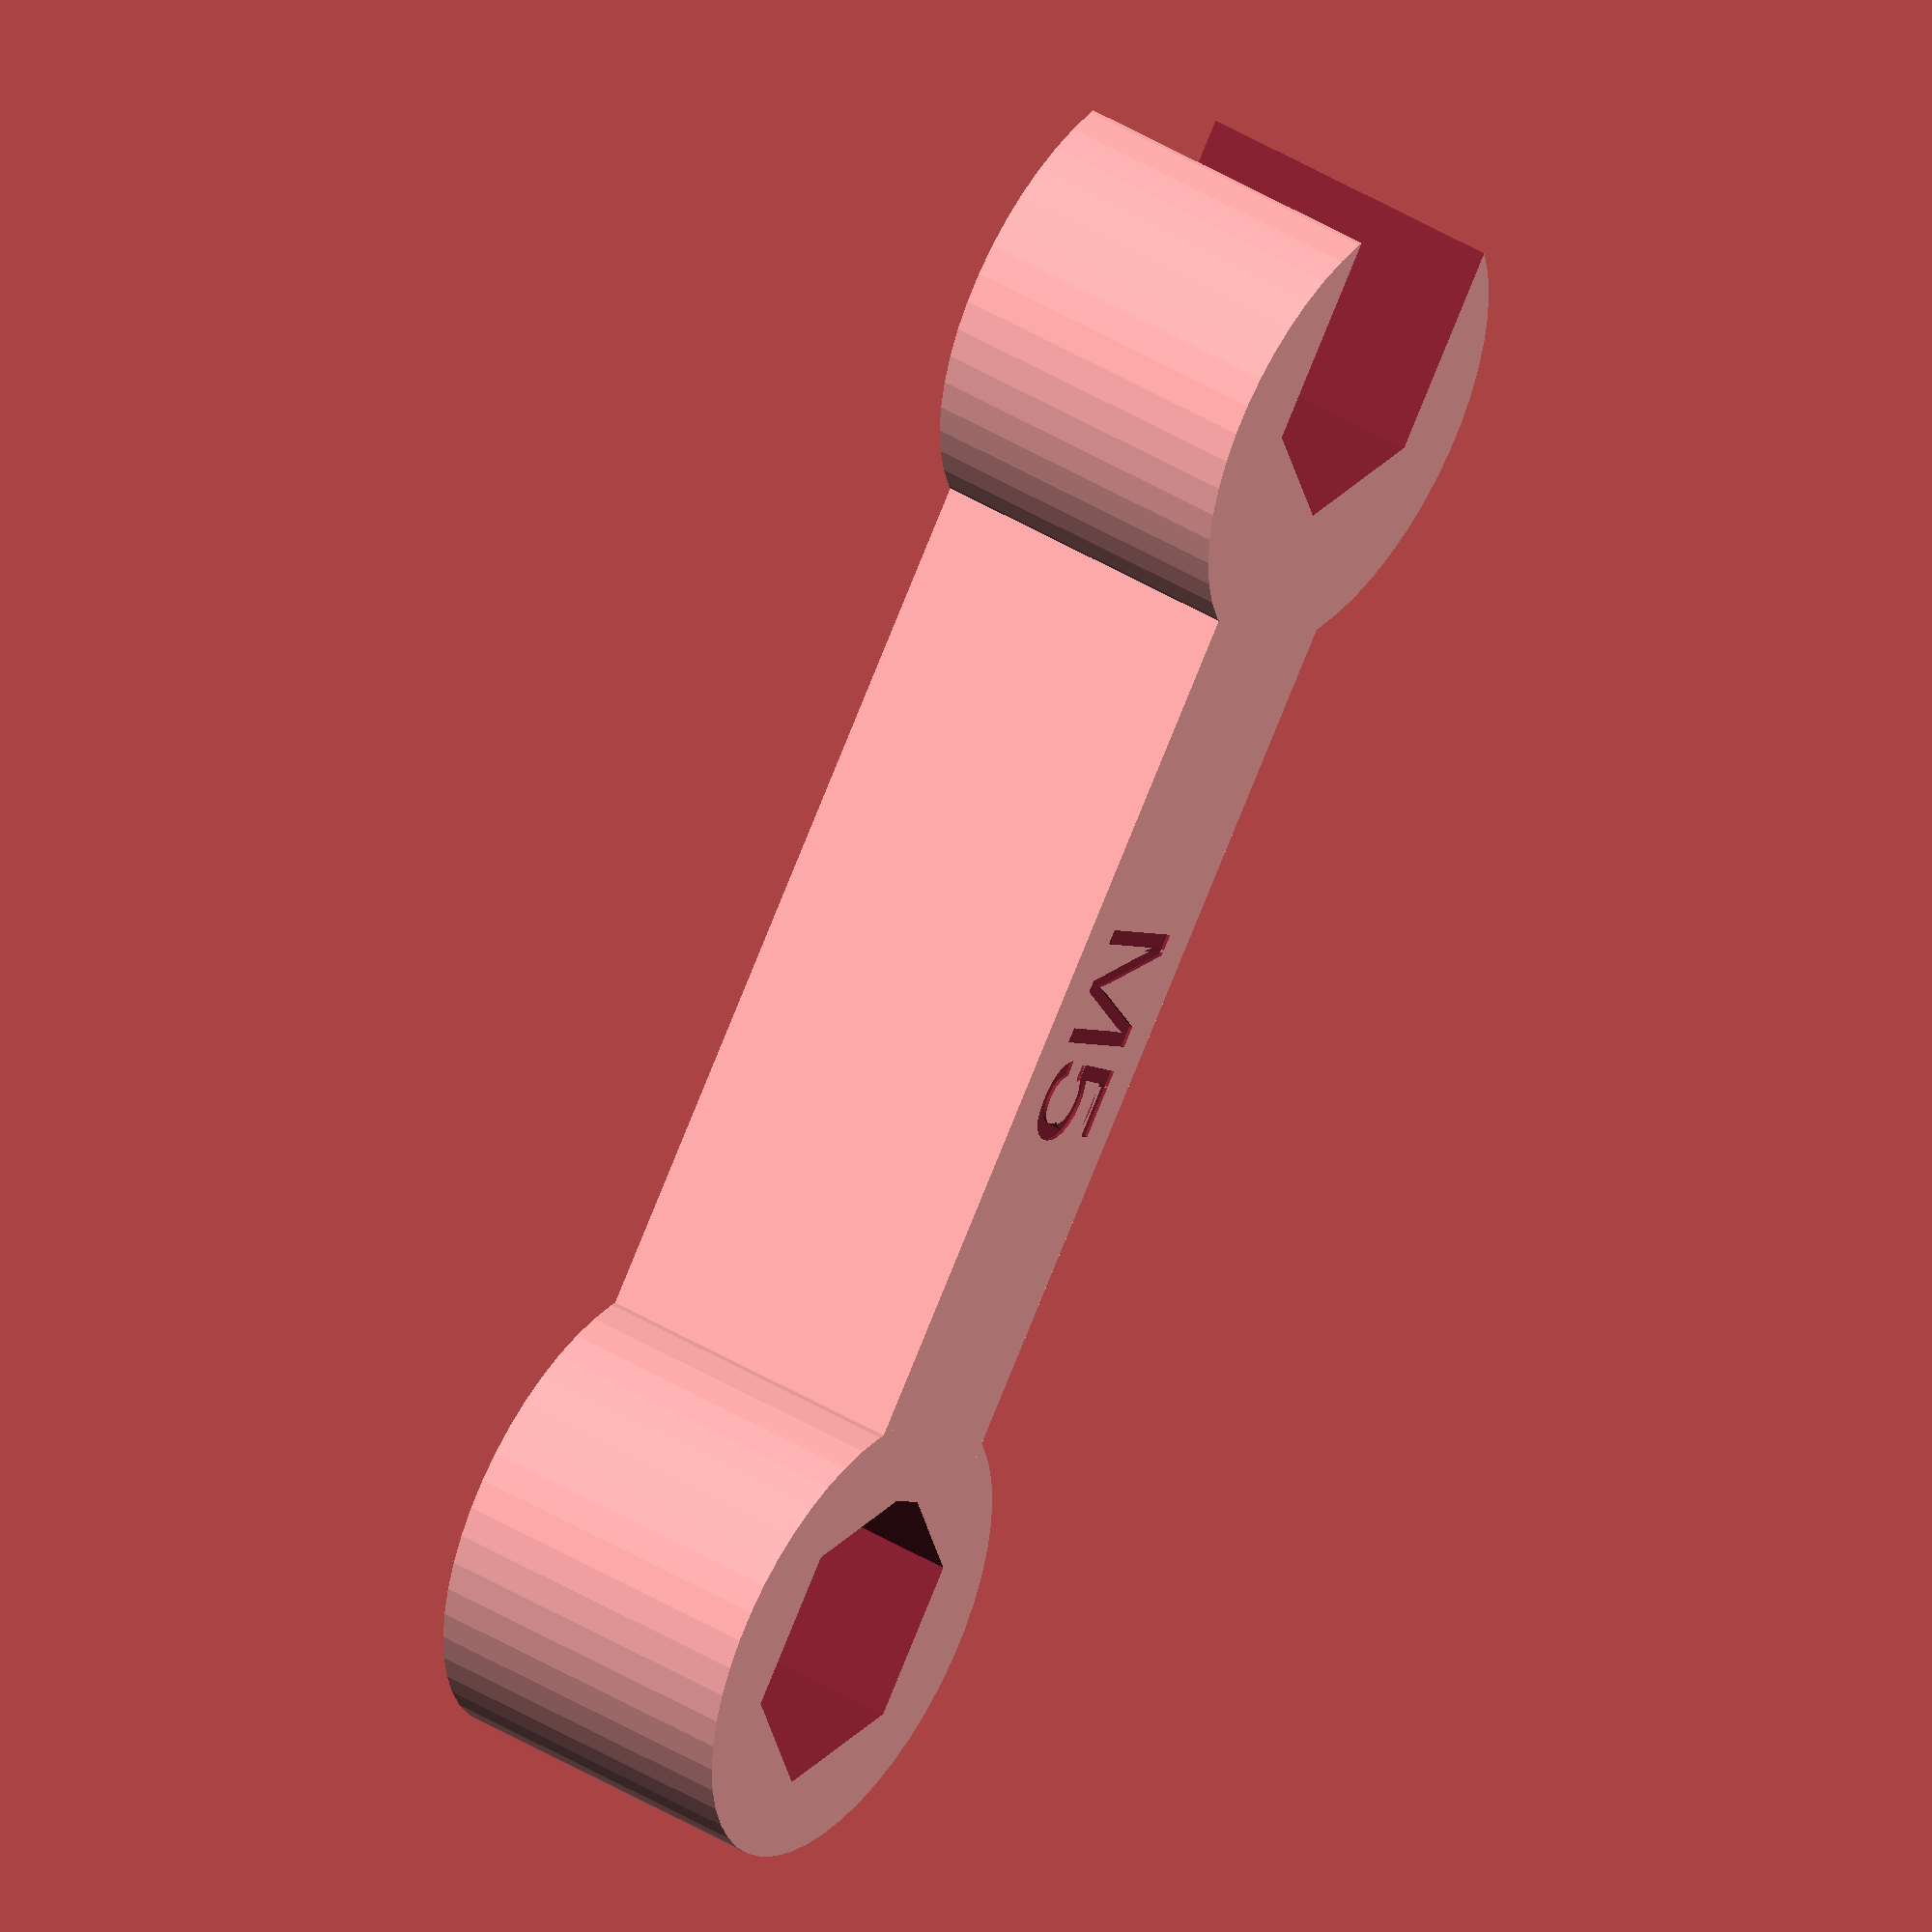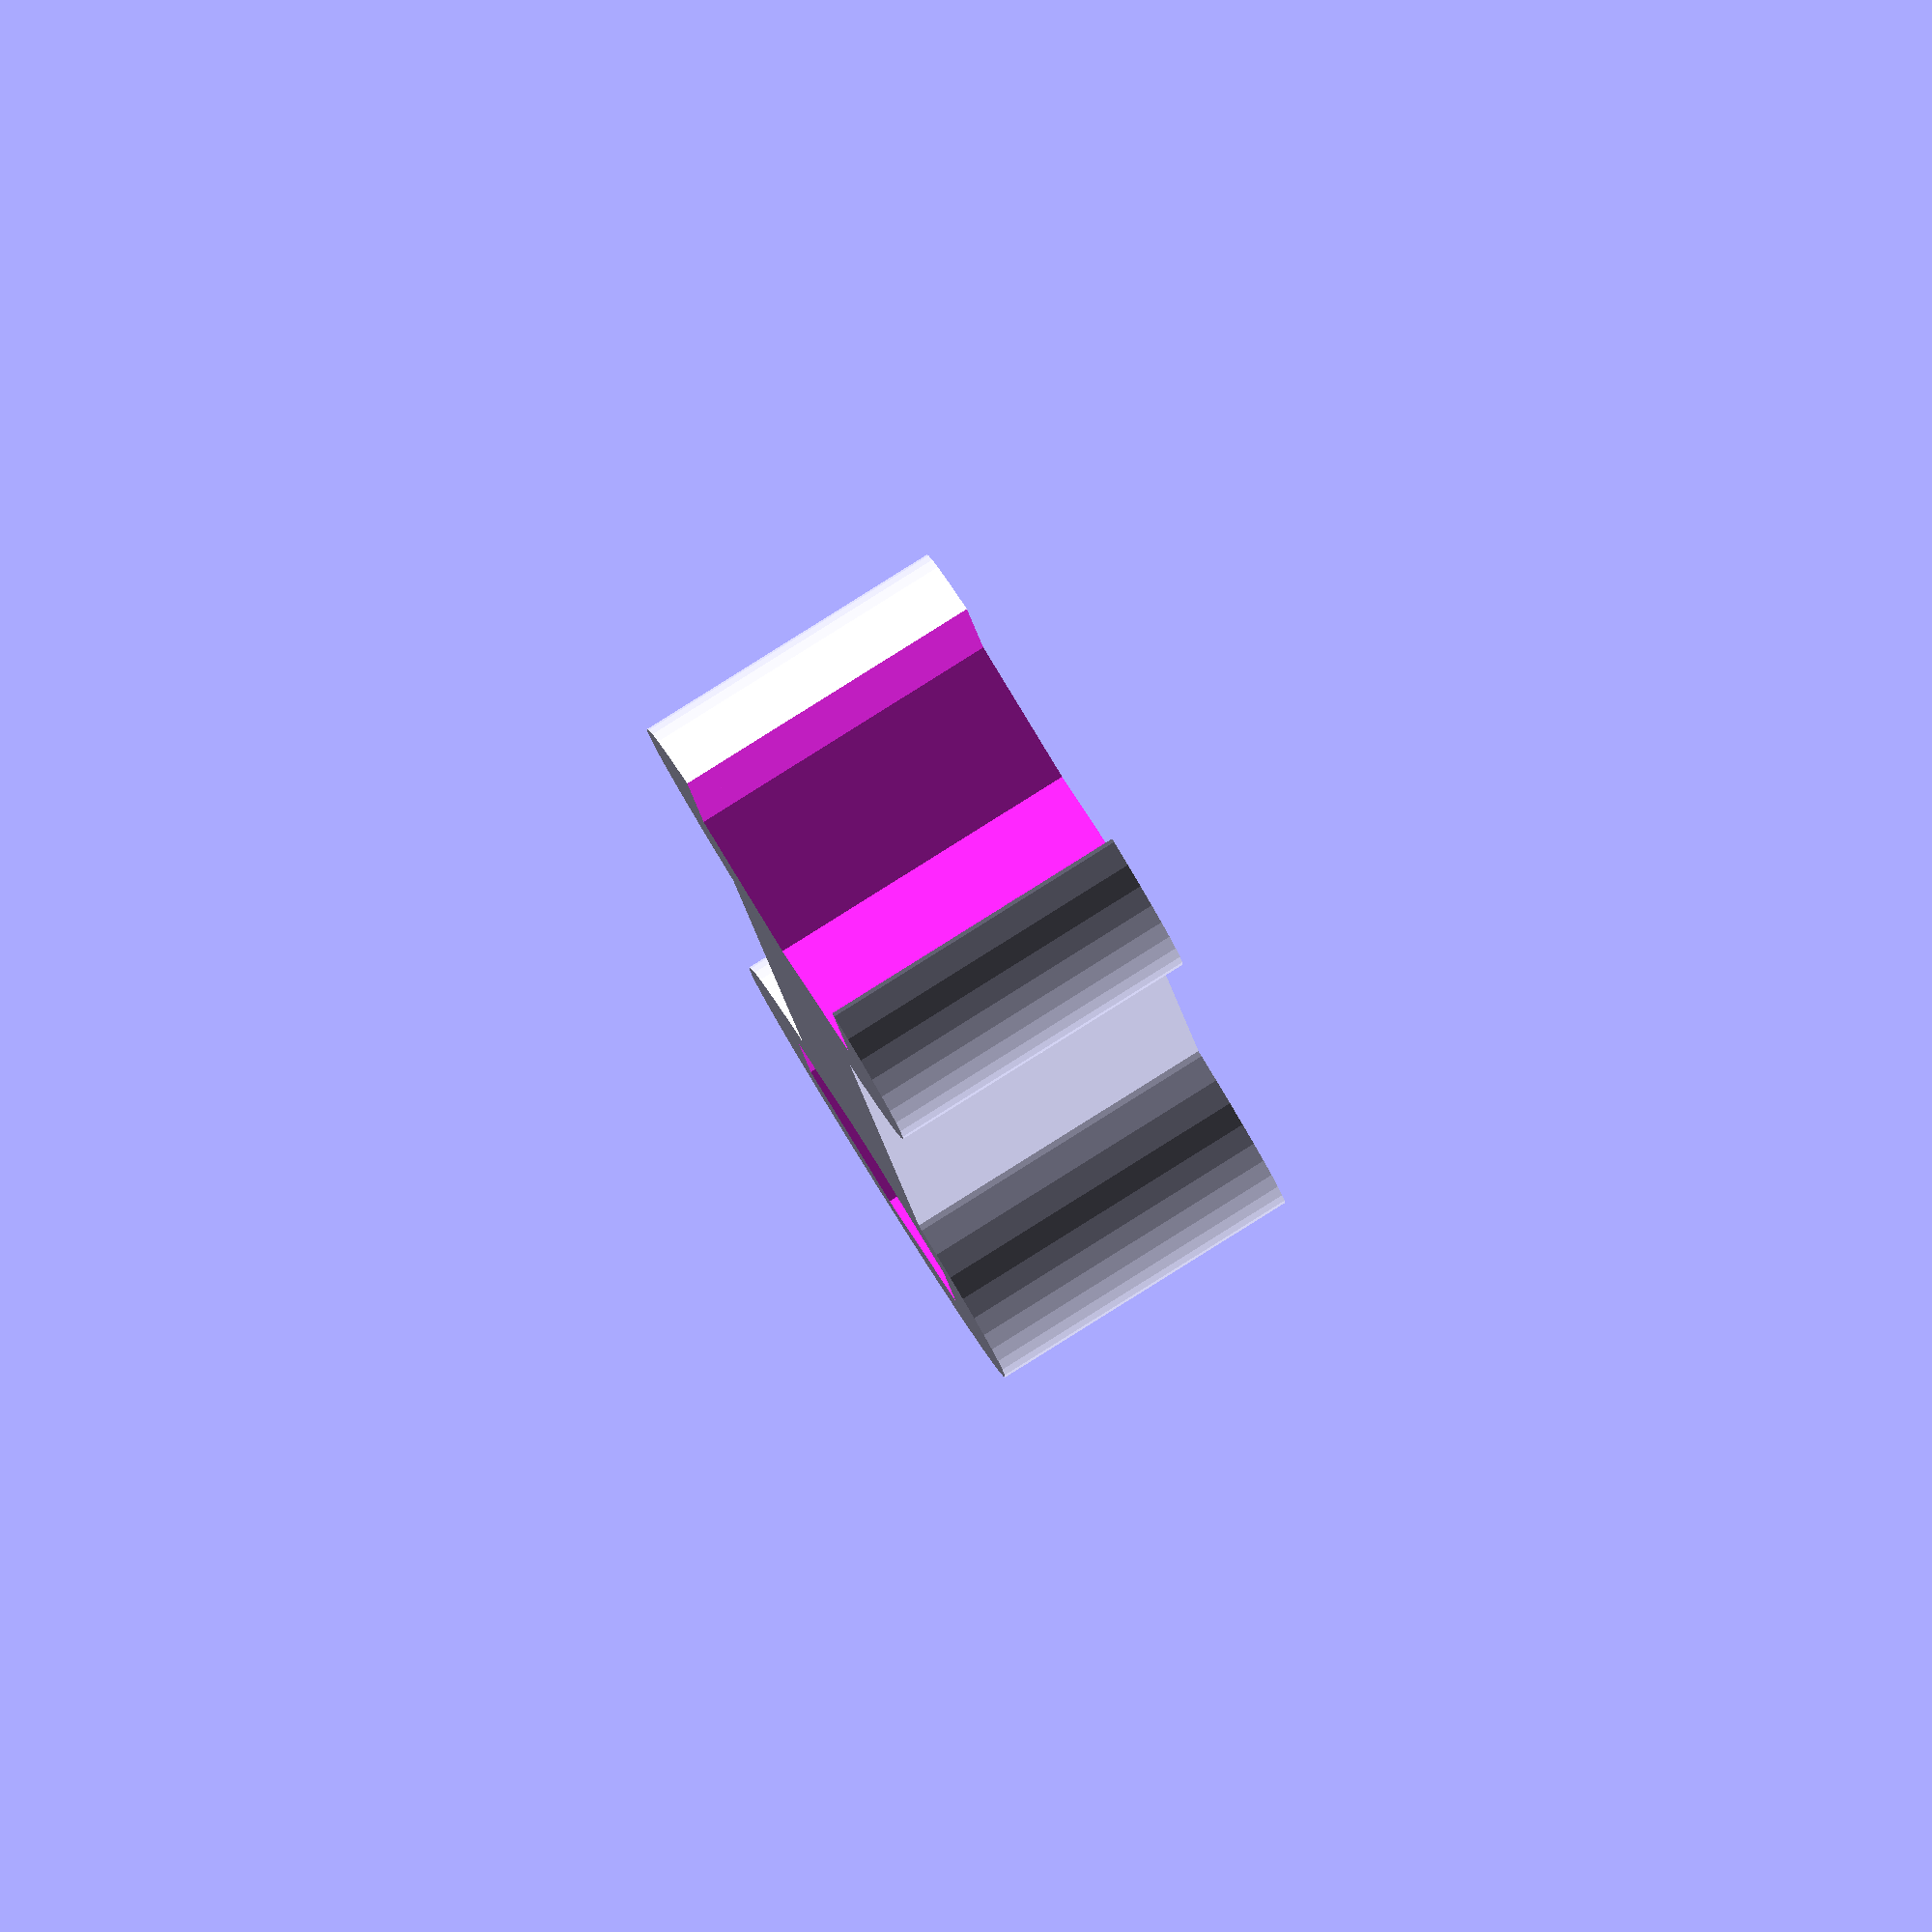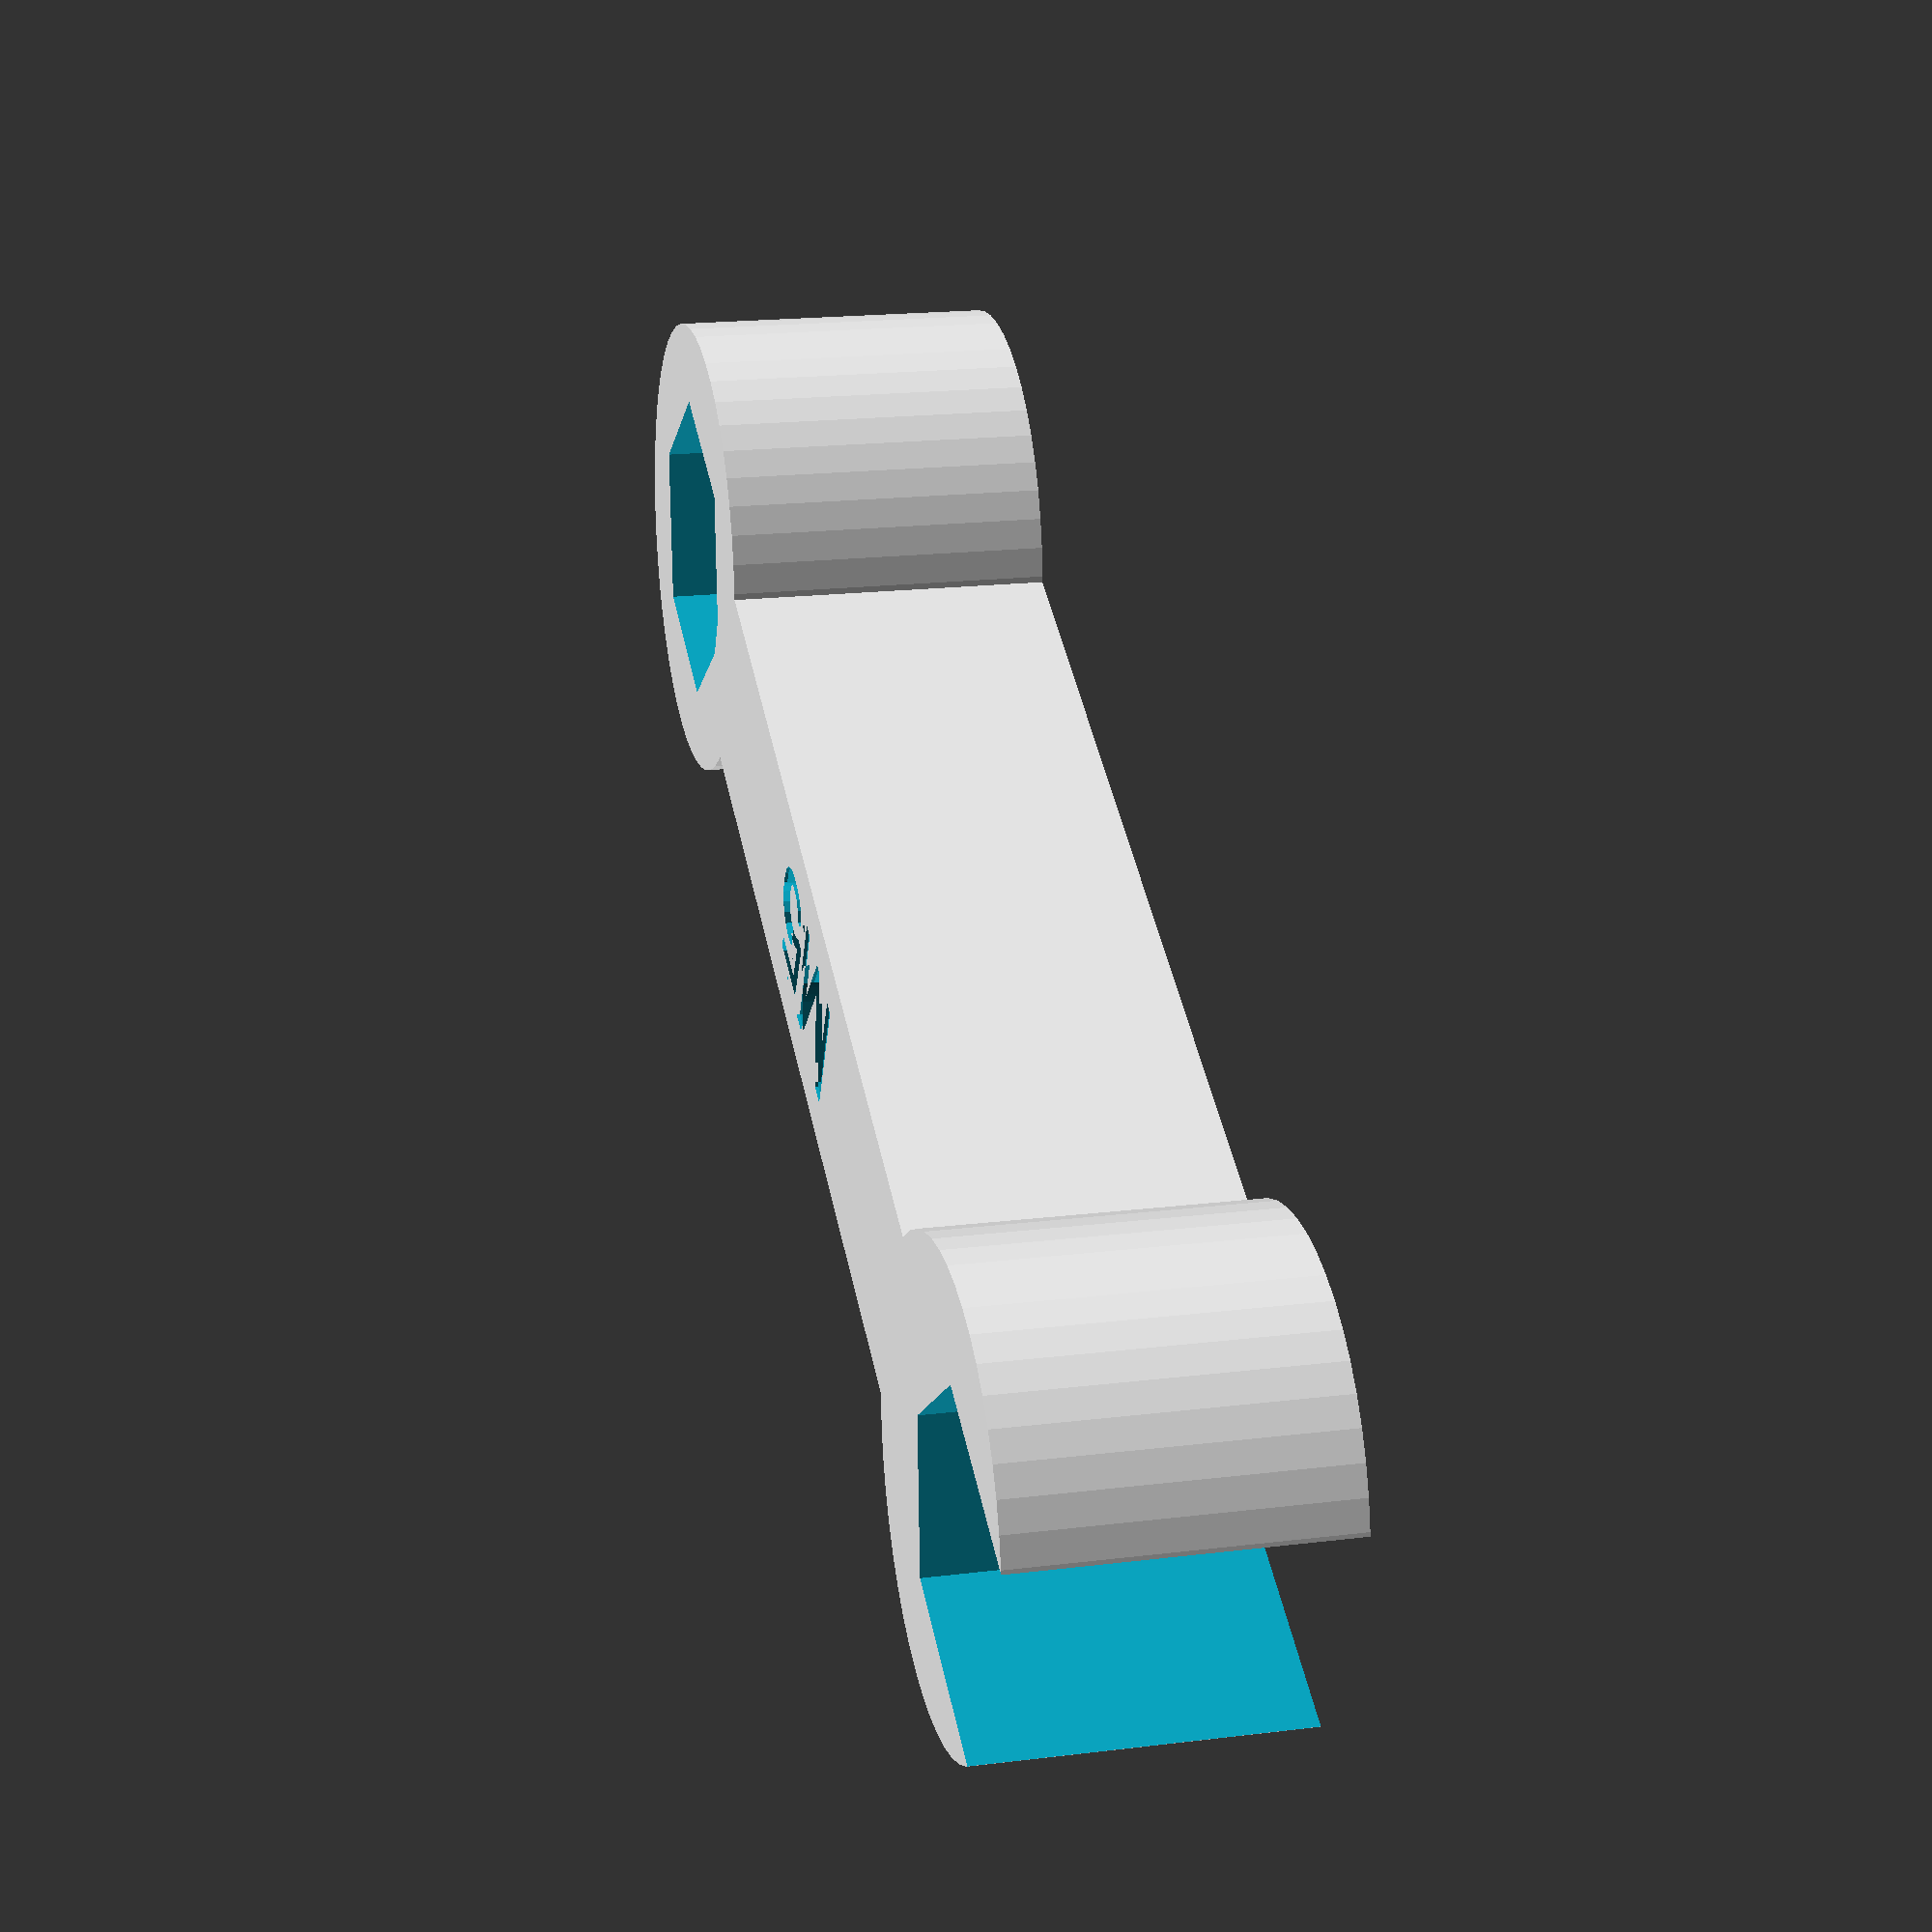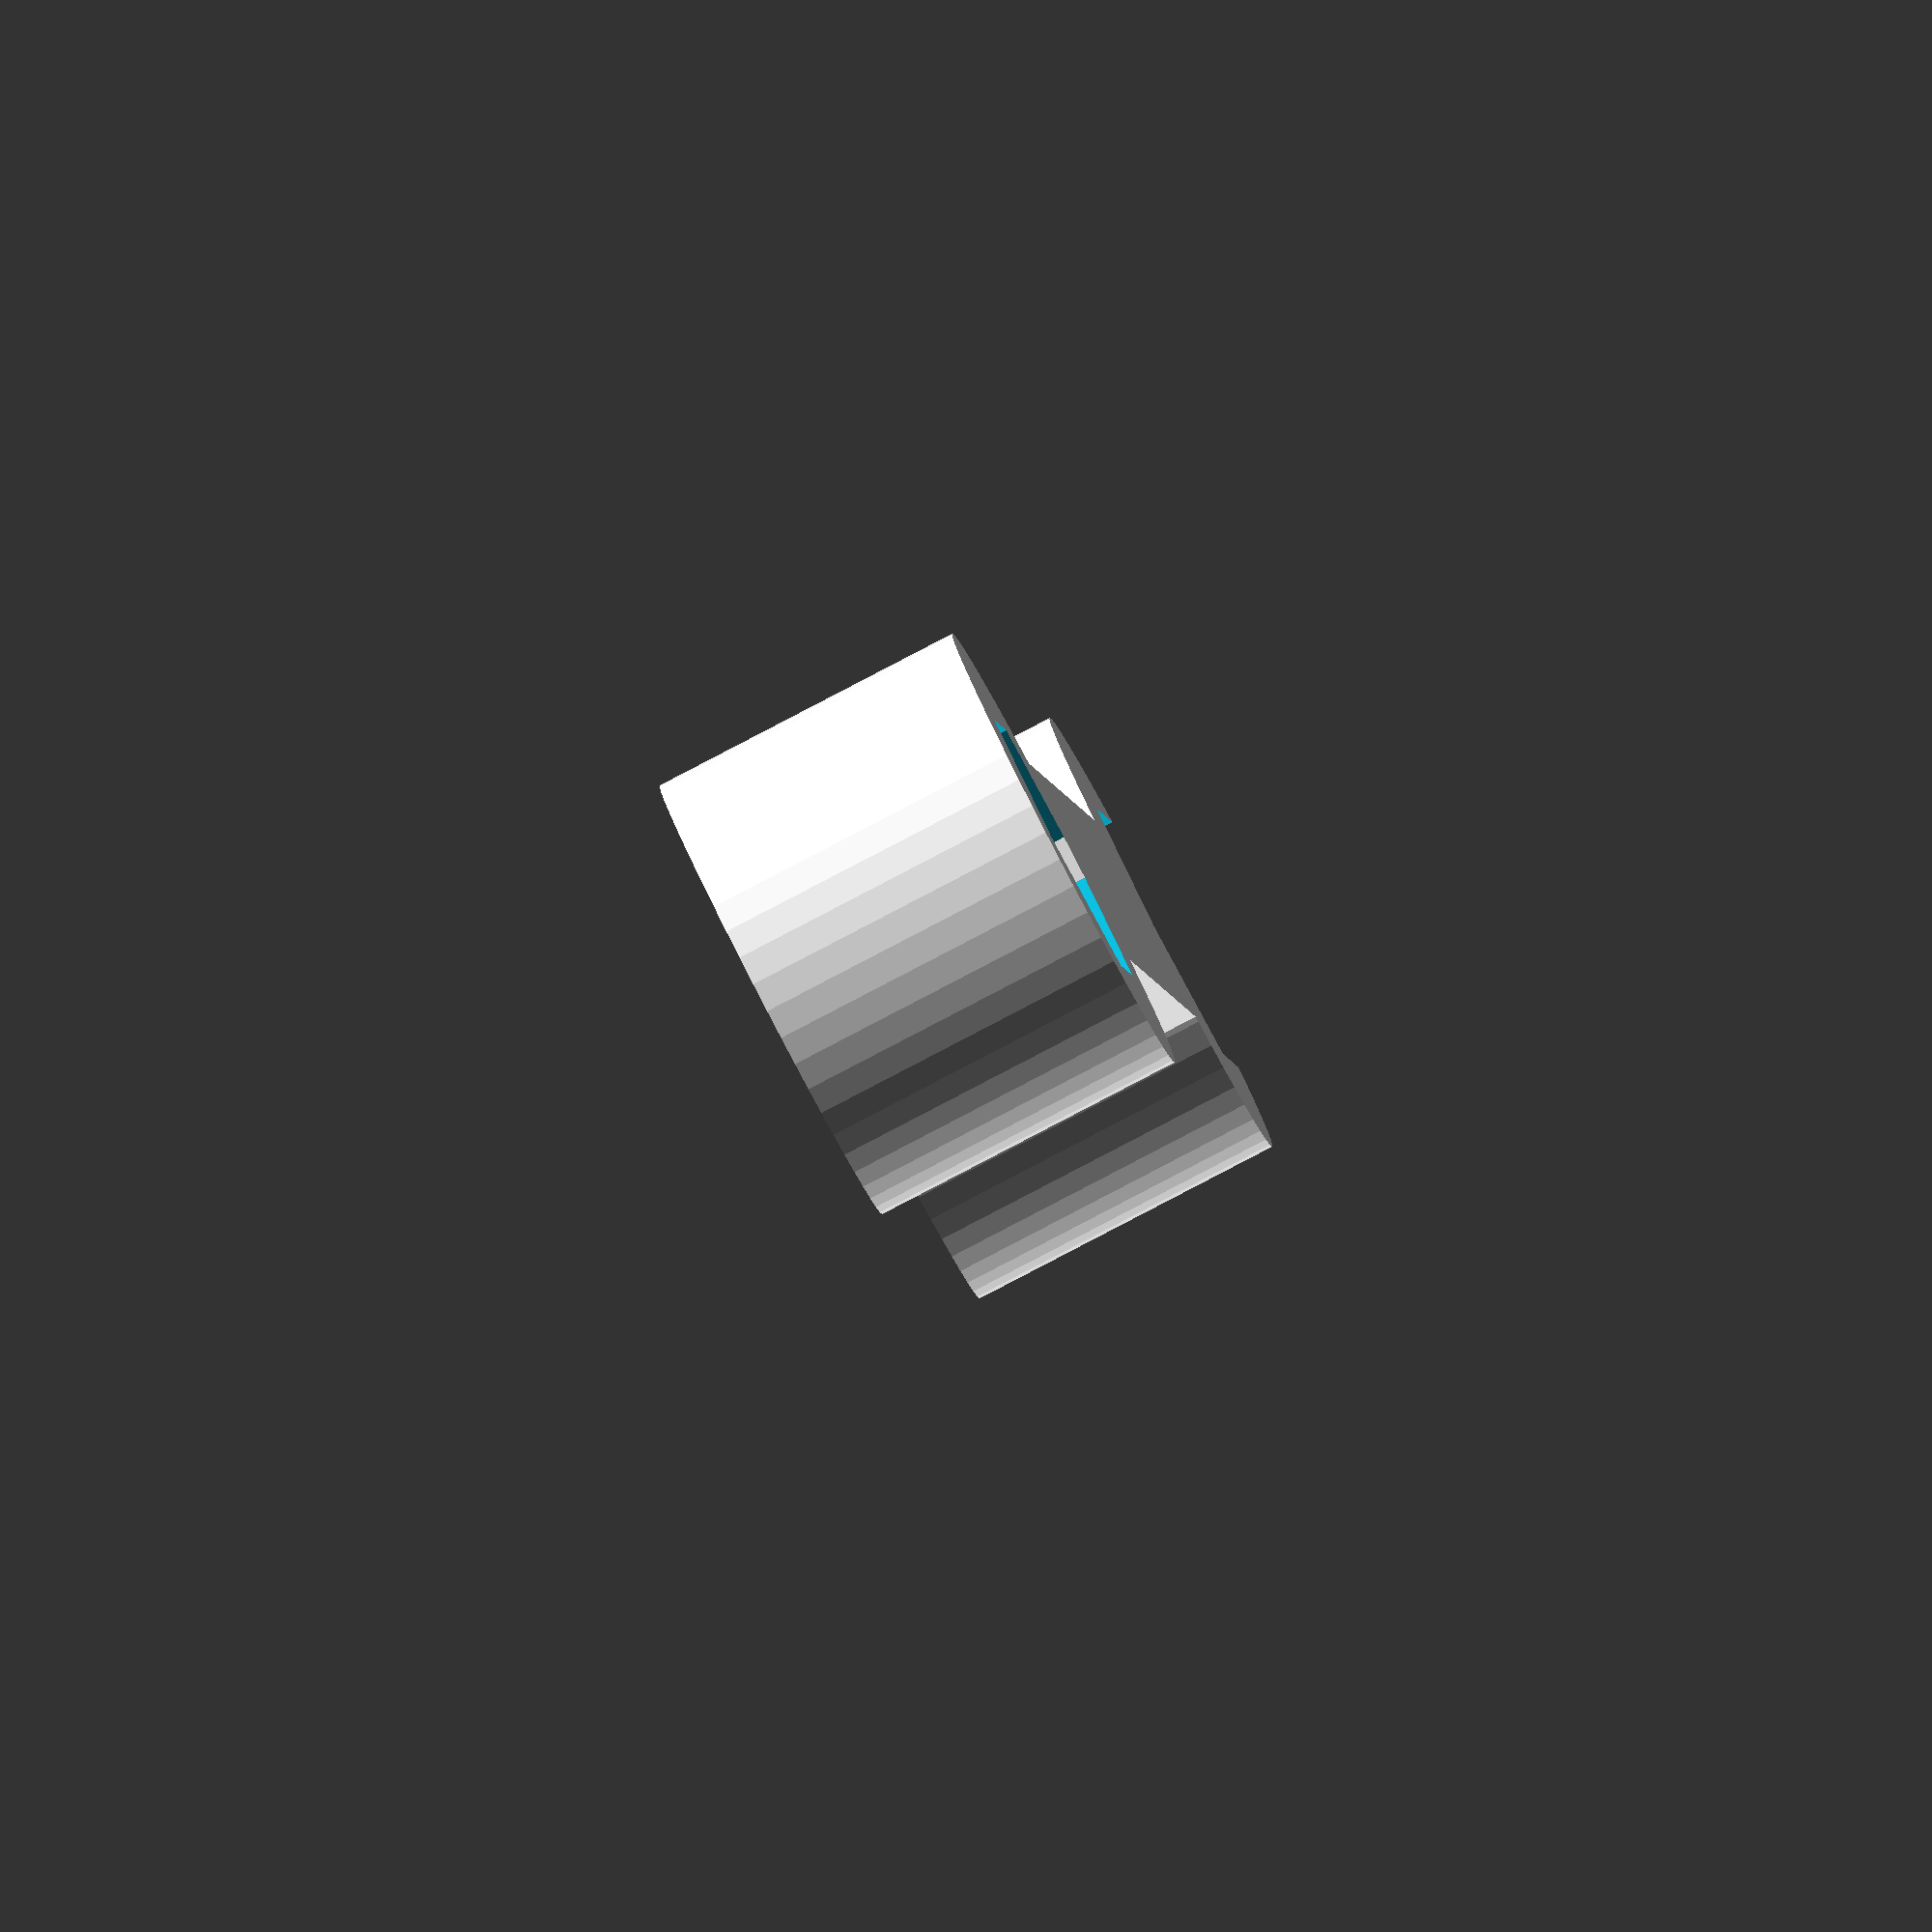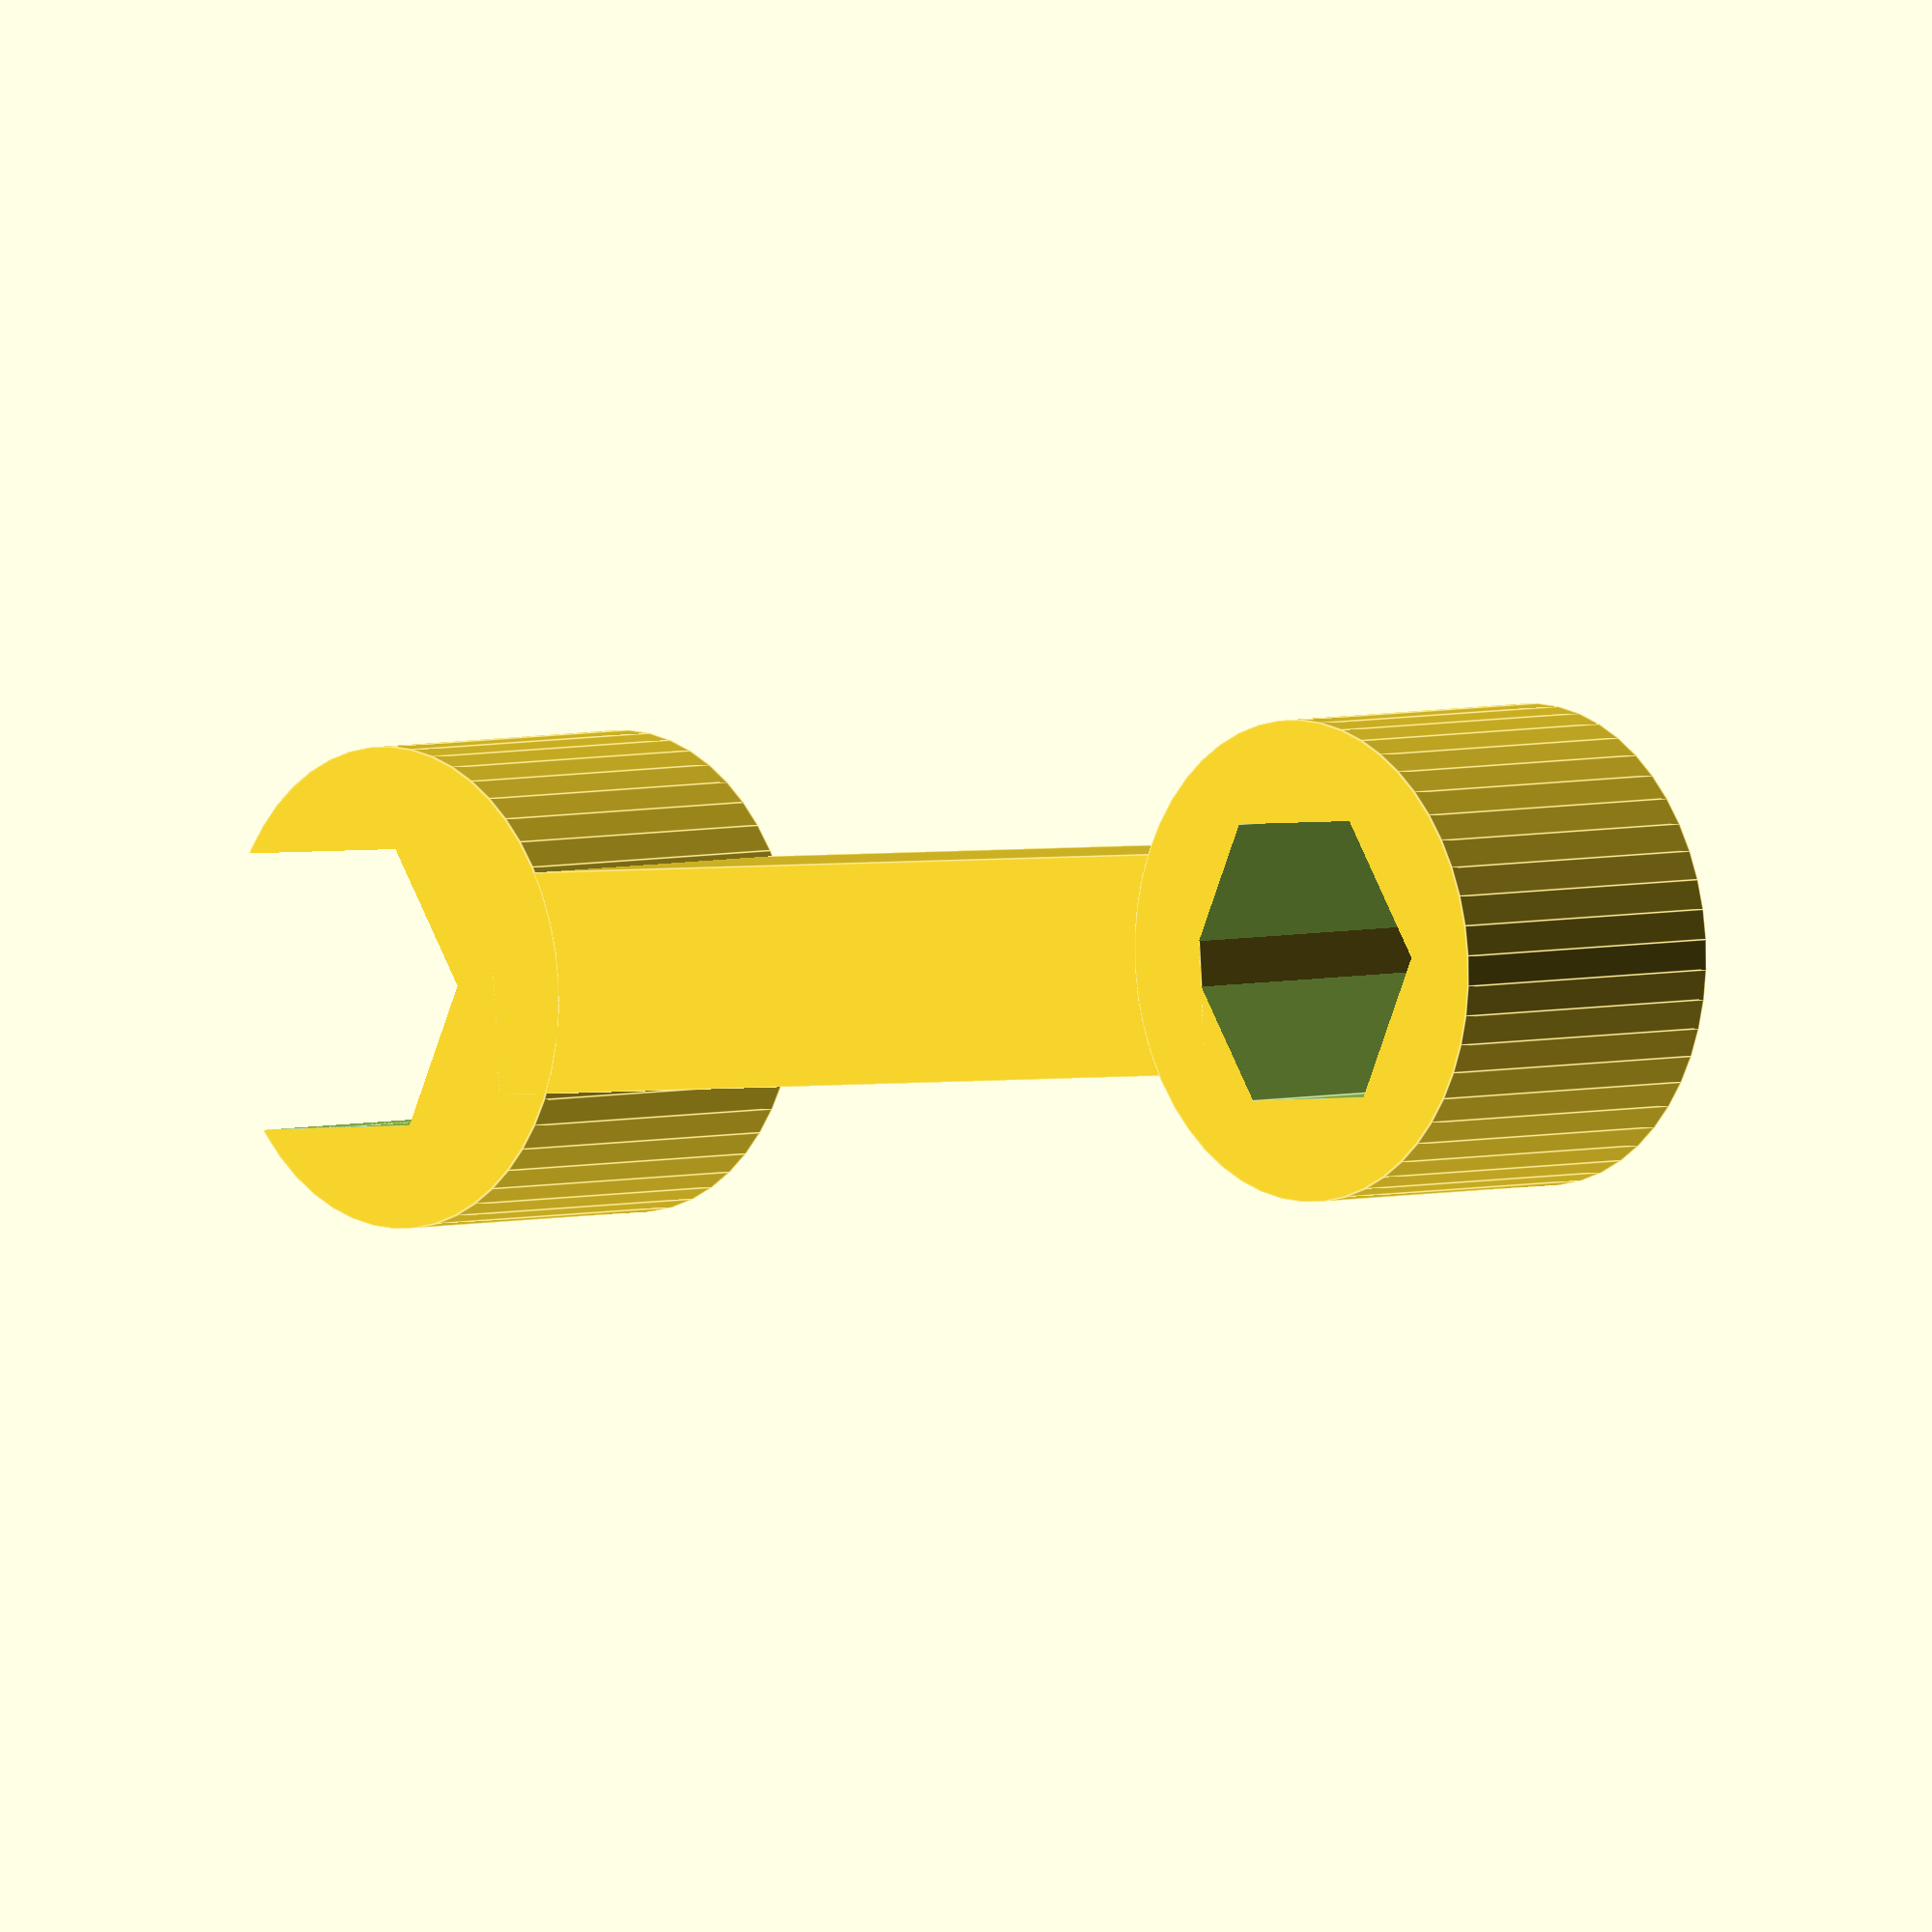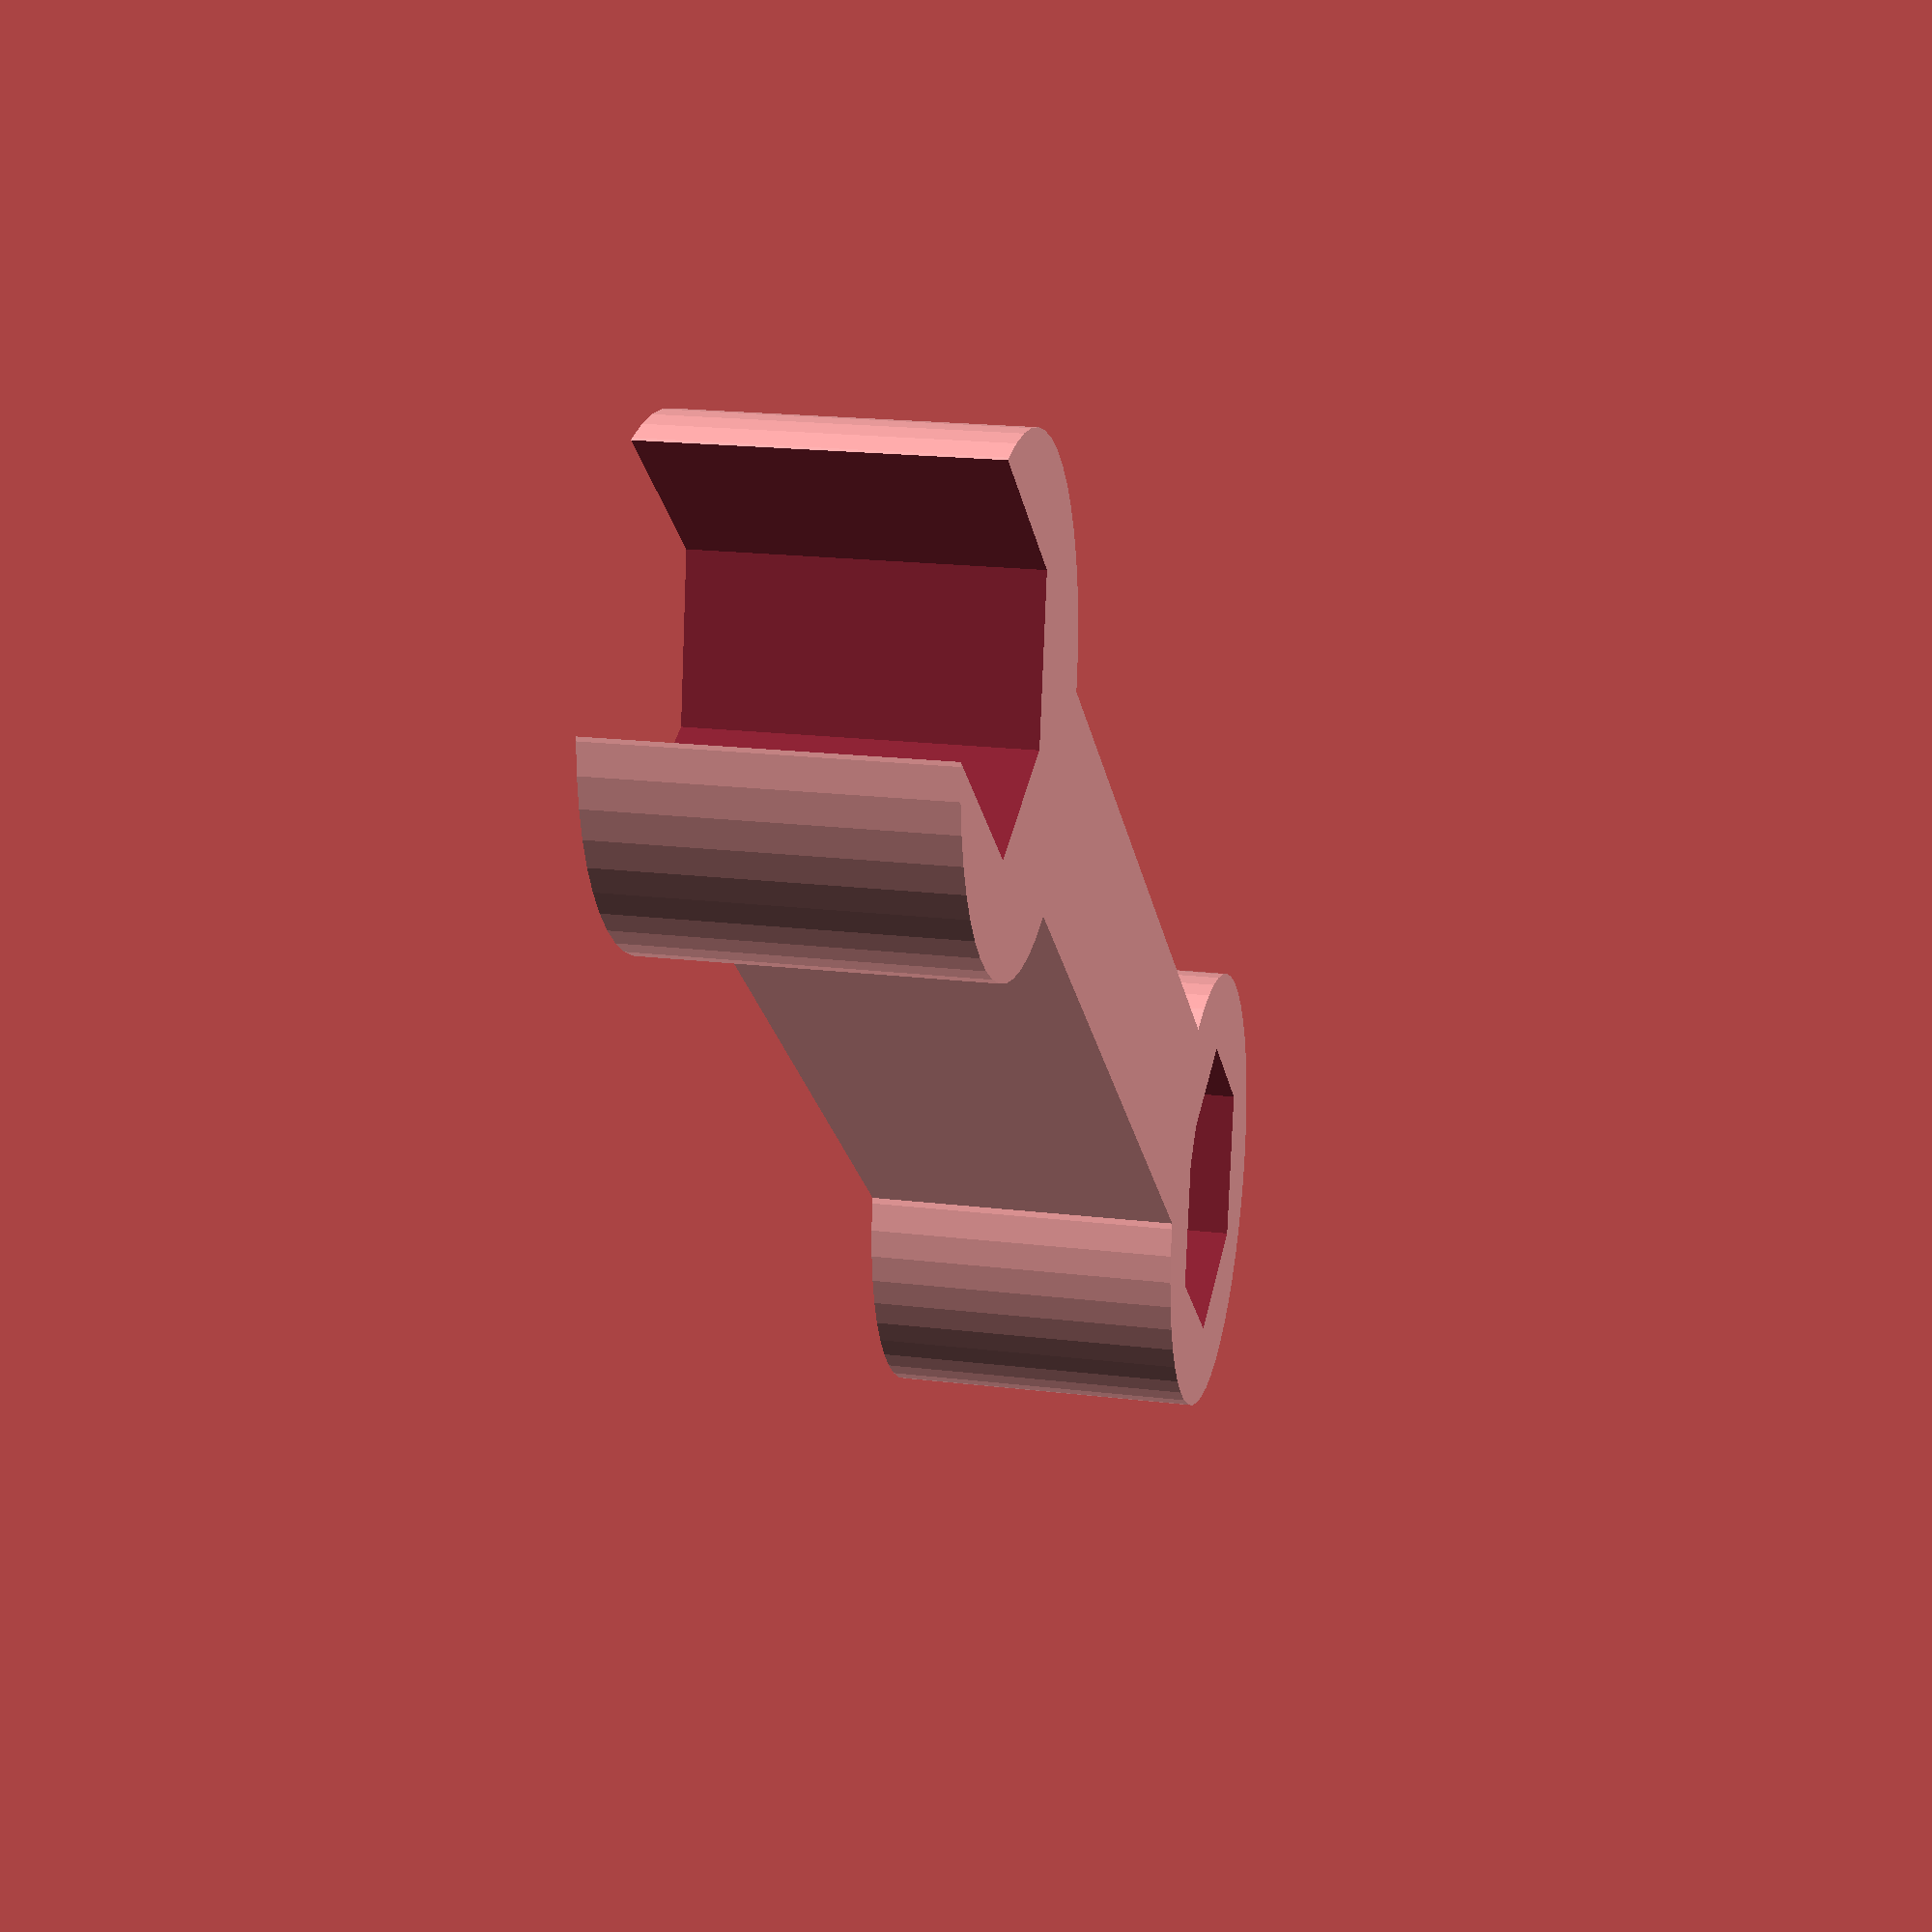
<openscad>

                        //******************************************
                        //* Base configuration
                        //******************************************
                        
                        //Set the nut properties
                        NUT_DIMENSION_METRIC = /*M*/5; // this is the number after M (eg. M4 -> 4)
                        // >>> NOTE <<<
                        // the metric parameter works ONLY for nuts from M1.6 up to M20
                        // If your nut has different size, please set it here:
                        // (leave -1 if you use metric)
                        NUT_DIMENSION = -1/*mm*/;
                        
                        WRENCH_THICKNESS_MM         = 10;    // this is the thickness of the wrench   
                        WRENCH_LENGHT_MM            = 40;   // this is the lenght of the wrench
                        CORRECT_LENGTH_IF_TOO_SHORT = true; // correct wrench lenght if is too short according with nut size
                        
                        // Choose if you want both closed and open heads, or only one of them
                        ADD_OPEN_HEAD = true;
                        ADD_CLOSED_HEAD = true;
                        
                        //-------------------------------------------------------
                        // PRINT HINTS
                        // Higher the infill rate is, stronger the wrench will be
                        // I suggest, at least, a 30% honeycomb fill
                        //-------------------------------------------------------
                        
                        
                        
                        //******************************************
                        //* Advanced configuration
                        //******************************************
                        // Change thickness of the border around nut hole
                        // A thicker border make wrench stronger, but wider
                        //  - Positive value: additional thickness around nut hole
                        //  - Negative value: less thickness around nut hole
                        fHeadBoardersAdditionalThickness = 0;
                        
                        // According to your printer precision, you can change 
                        // the 'nut holes offset' value. This affect the size of nut hole.
                        // Positive value: bigger hole
                        // Negative value: smaller hole
                        fNutHoleOffet = 0.2;
                        
                        
                        
                        
                        
                        
                        
                        
                        
                        //********************************************************************************
                        //* Do not modify below this line
                        //********************************************************************************
                        
                        // Variables cannot be assigned with if statement, so do this trick
                        iNutDiameter = (NUT_DIMENSION > 0) ? (NUT_DIMENSION) : (
                            (NUT_DIMENSION_METRIC == 1.6) ? 3.2 : (
                                (NUT_DIMENSION_METRIC == 2) ? 4 : (
                                    (NUT_DIMENSION_METRIC == 2.5) ? 5 : (
                                        (NUT_DIMENSION_METRIC == 3) ? 5.5 : (
                                            (NUT_DIMENSION_METRIC == 4) ? 7 : (
                                                (NUT_DIMENSION_METRIC == 5) ? 8 : (
                                                    (NUT_DIMENSION_METRIC == 6) ? 10 : (
                                                        (NUT_DIMENSION_METRIC == 8) ? 13 : (
                                                            (NUT_DIMENSION_METRIC == 10) ? 16 : (
                                                                (NUT_DIMENSION_METRIC == 12) ? 18 : (
                                                                    (NUT_DIMENSION_METRIC == 14) ? 21 : (
                                                                        (NUT_DIMENSION_METRIC == 16) ? 24 : (
                                                                            (NUT_DIMENSION_METRIC == 20) ? 30 : (
                                                                                // For nut > M20 or not standard return 0
                                                                                0
                                                                            )
                                                                        )
                                                                    )
                                                                )
                                                            )
                                                        )
                                                    )
                                                )
                                            )
                                        )
                                    )
                                )
                            )
                        );
                        
                        iNutThickness = WRENCH_THICKNESS_MM;
                        
                        // Calculate the radius of cylinder which model the nut 
                        // (it will be a 6-faces cylinder, so an hexagon)
                        iNutCylinderRadius = iNutDiameter/2 + fNutHoleOffet;
                        
                        // Calculate the radius of the circular part around the
                        // nut hole.
                        
                        
                        // Calculate the header space around nut hole using
                        // linear function
                        iHeadSpaceForM2 = min(2, fHeadBoardersAdditionalThickness);
                        iHeadSpaceForM10 = 7 + fHeadBoardersAdditionalThickness;  // 13mm of diameter
                        
                        iM2Diameter = 4;
                        iM10Diameter = 13;
                        // two points are:
                        // A = (iM2Diameter, iHeadSpaceForM2) 
                        // B = (iM10Diameter, iHeadSpaceForM10)
                        //              yB - yA
                        //    y - yA = -------- (x - xA)
                        //              xB - xA
                        iHeaderRadiusOffset = ((iHeadSpaceForM10-iHeadSpaceForM2) / (iM10Diameter-iM2Diameter)) * (iNutDiameter - iM2Diameter) + iHeadSpaceForM2;
                        
                        //iHeaderRadiusOffset = 0.225*iNutDiameter + 0.75;
                        
                        echo("Nut diameter is:", iNutDiameter);
                        echo("Offset is:", iHeaderRadiusOffset);
                        iHeadRadius = iNutCylinderRadius + iHeaderRadiusOffset;
                        
                        /*
                         * See this page:
                         * https://en.wikibooks.org/wiki/OpenSCAD_User_Manual/undersized_circular_objects
                         */
                        module cylinder_outer(height,radius,fn)
                        {
                           fudge = 1/cos(180/fn);
                           cylinder(h=height,r=radius*fudge,$fn=fn);
                        }
                        
                        module createNutProfile()
                        {
                            // Add a little bit of offset on the height and traslate down
                            // of the same amount, to avoid wrong booleand operation with
                            // the rounded section
                            iNutHeightOffset = 0.5;
                            translate([0,0,-iNutHeightOffset/2]){
                                rotate(a=[0,0,90]){
                                    // The nut profile is obtained from a cylinder with 6 faces
                                    cylinder_outer(iNutThickness+iNutHeightOffset, iNutCylinderRadius, 6);
                                }
                            }
                        }
                        
                        module createNutAdditionalSquaredHole(iPosY)
                        {
                            iSize = iNutCylinderRadius*2;
                            iHeightOffset = 0.2;
                            iHeight = WRENCH_THICKNESS_MM + iHeightOffset;
                            translate([0,iPosY,iHeight/2 - iHeightOffset/2]){
                                cube(size = [iSize, iSize, iHeight], center = true);
                            };
                        }
                        
                        module createCylindricalHead()
                        {
                            rotate(a=[0,0,90]){
                                cylinder_outer(iNutThickness, iHeadRadius, 50);
                            }
                        }
                        
                        module createOpenHead(iPosY=0)
                        {
                            translate([0,iPosY,0]){
                                /*
                                 * The nut hexagon is created via 'cylinder outer' so
                                 * the cylinder diameter is the length of face-to-face segment
                                 * and NOT the angle-to-angle segment.
                                 * So we need to calculate it
                                 * According to https://en.wikipedia.org/wiki/Hexagon we calculate
                                 * the value of 'R'based on 'r'
                                 */    
                                iNutAngleToAngleLenght = iNutCylinderRadius/ cos(30);    
                                // Do the same for the cylinder around the nut hole
                                iHeadAngleToAngleLenght = iHeadRadius/ cos(30);
                                
                                iAdjustNutPos = iNutAngleToAngleLenght/3;
                                
                                iDelta = (iHeadAngleToAngleLenght - iNutAngleToAngleLenght) - iAdjustNutPos - fHeadBoardersAdditionalThickness;
                               
                                difference(){
                                    createCylindricalHead();
                                    translate([0, -(iDelta), 0 / 2]) {
                                        createNutProfile();
                                    };
                                    createNutAdditionalSquaredHole(-(iDelta+iNutAngleToAngleLenght));
                                }
                                
                            }
                            
                        }
                        
                        module createClosedHead(iPosY=0)
                        {
                            translate([0,iPosY,0]){
                                difference(){
                                    createCylindricalHead();
                                    createNutProfile();
                                }
                            }
                        }
                        
                        module createRoundedHandleEdge(iPosY, iHandleWidth)
                        {
                            iRadius = iHandleWidth/2;
                            translate([0,iPosY,0]){
                                cylinder(h=WRENCH_THICKNESS_MM,r=iRadius,$fn=20);
                            }
                        }
                        
                        module create3DText(sText, iSize, iThickness)
                        {
                            font = "Arial";
                            //letter_size = 50;
                            //letter_height = 1;
                            // Use linear_extrude() to make the letters 3D objects as they
                            // are only 2D shapes when only using text()
                            
                            linear_extrude(height = iThickness) {
                                text(sText, size = iSize, font = font, halign = "center", valign = "center", $fn = 16);
                            }
                        }
                        
                        module addTextToHandle(sText, iPosY, iTextSize)
                        {
                            iTextThickness = 0.4;
                            
                            iTextSize = min(iTextSize, 5);
                            
                            iTextYOffsetToBooleanSubtraction = 0.1;
                            translate([0, iPosY, WRENCH_THICKNESS_MM - iTextYOffsetToBooleanSubtraction]){
                                rotate([0,0,90]){
                                    create3DText(sText, iTextSize - 1, iTextThickness + iTextYOffsetToBooleanSubtraction);
                                };
                            };
                        }
                        
                        iMinDist = 10;
                        function calculateCorrectedLenght() = ((WRENCH_LENGHT_MM - (iNutDiameter*2) > iMinDist) ? WRENCH_LENGHT_MM : (iNutDiameter*2 + iMinDist));
                        
                        function getWrenchLenght() = ( (CORRECT_LENGTH_IF_TOO_SHORT == true) ? calculateCorrectedLenght() : WRENCH_LENGHT_MM );
                        
                        module createHandle()
                        {
                            // Calculate if the length user set
                            iUserLenght = getWrenchLenght();
                            
                            iLength = iUserLenght - (iNutCylinderRadius*2 + 0.5);
                            iWidth = iNutCylinderRadius*1.6;
                            
                            sText = (NUT_DIMENSION > 0) ? (str(NUT_DIMENSION, "mm")) : (str("M", NUT_DIMENSION_METRIC));
                            
                            union(){
                                
                                difference(){
                                    // Create the handle with a parallelepiped
                                    translate([0,0,(WRENCH_THICKNESS_MM/2)]){
                                        cube(
                                            size = [
                                                iWidth,
                                                iLength,
                                                WRENCH_THICKNESS_MM
                                            ], 
                                            center = true
                                        );
                                    };
                                    // Subtract the text
                                    //addTextToHandle(sText, (iLength/2) - 5, iWidth);
                                    addTextToHandle(sText, 0, iWidth);
                                } // close difference()
                                
                                // Put a rounded edge if not both head exist
                                if( ADD_OPEN_HEAD == false){
                                    createRoundedHandleEdge(-(iLength/2), iWidth);
                                }
                                if(ADD_CLOSED_HEAD == false){
                                    createRoundedHandleEdge(iLength/2, iWidth);
                                }
                            } // close union()
                            
                        }
                        
                        
                        
                        
                        
                        
                        
                        // Create the handle section
                        createHandle();
                        // then closed and open section
                        iDistanceFromOrigin = getWrenchLenght()/2;
                        if( ADD_OPEN_HEAD == true){
                            createOpenHead(-iDistanceFromOrigin);
                        }
                        if( ADD_CLOSED_HEAD == true){
                            createClosedHead(iDistanceFromOrigin);
                        }
                    
</openscad>
<views>
elev=316.1 azim=220.4 roll=305.5 proj=o view=solid
elev=93.3 azim=8.4 roll=302.0 proj=o view=wireframe
elev=341.3 azim=296.8 roll=76.7 proj=p view=wireframe
elev=265.5 azim=350.8 roll=62.5 proj=o view=solid
elev=175.8 azim=94.2 roll=313.7 proj=o view=edges
elev=340.6 azim=229.9 roll=102.8 proj=p view=solid
</views>
